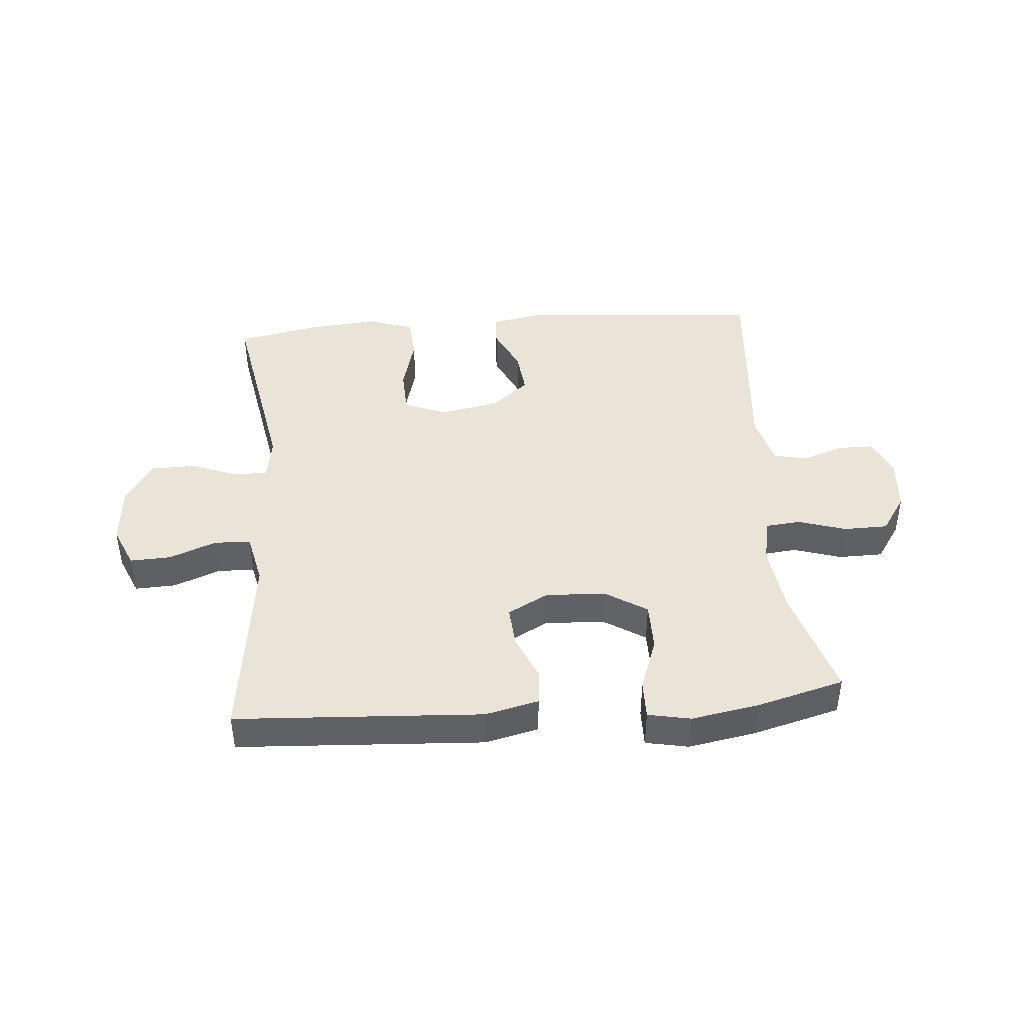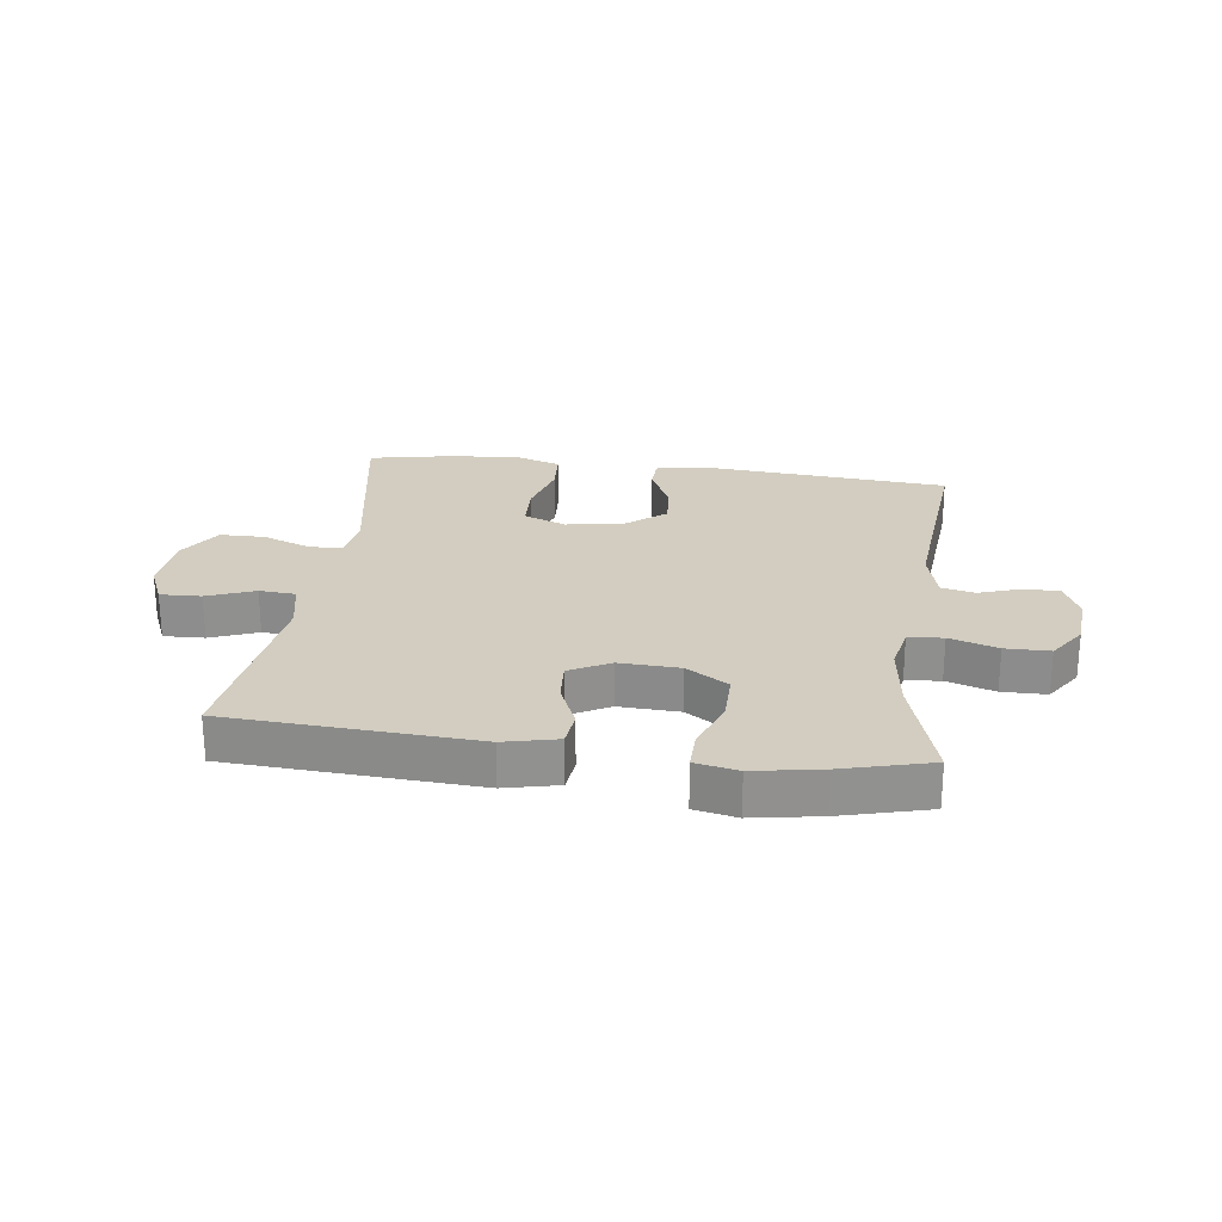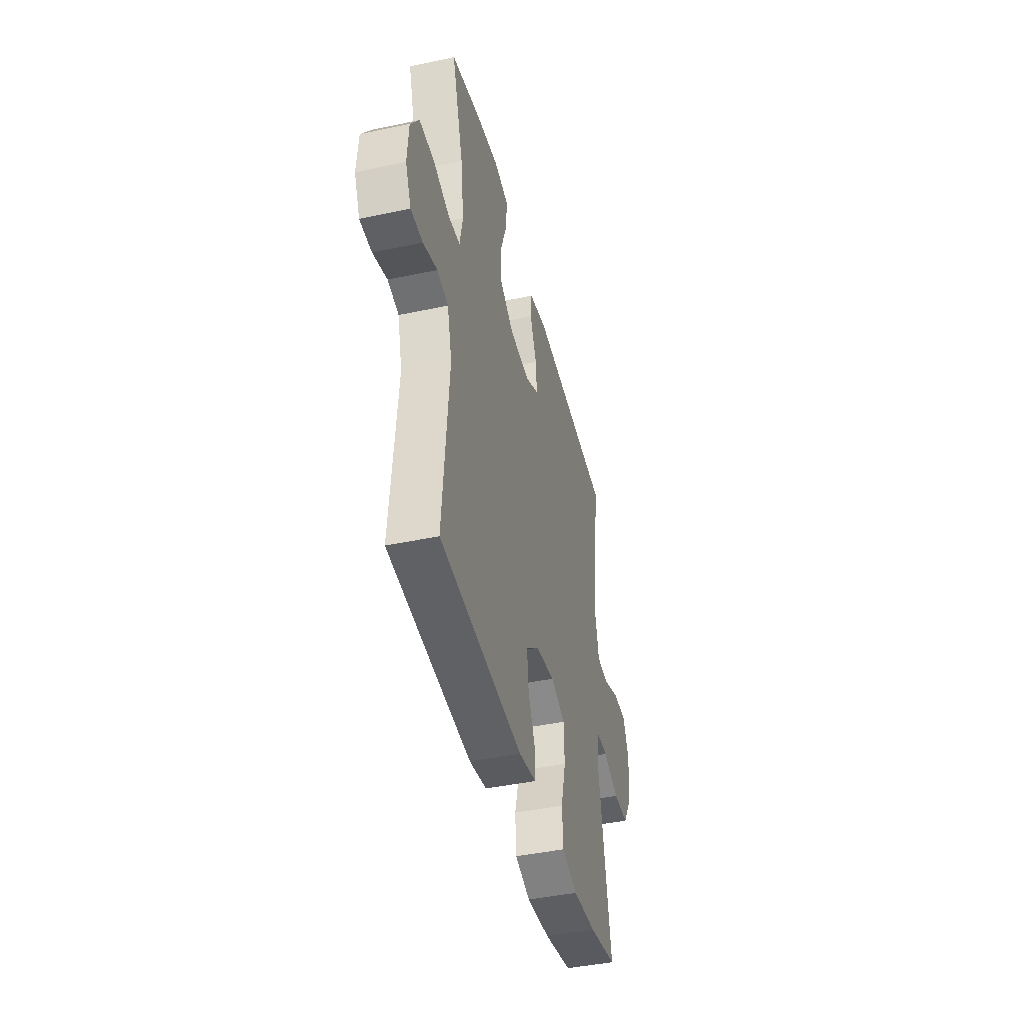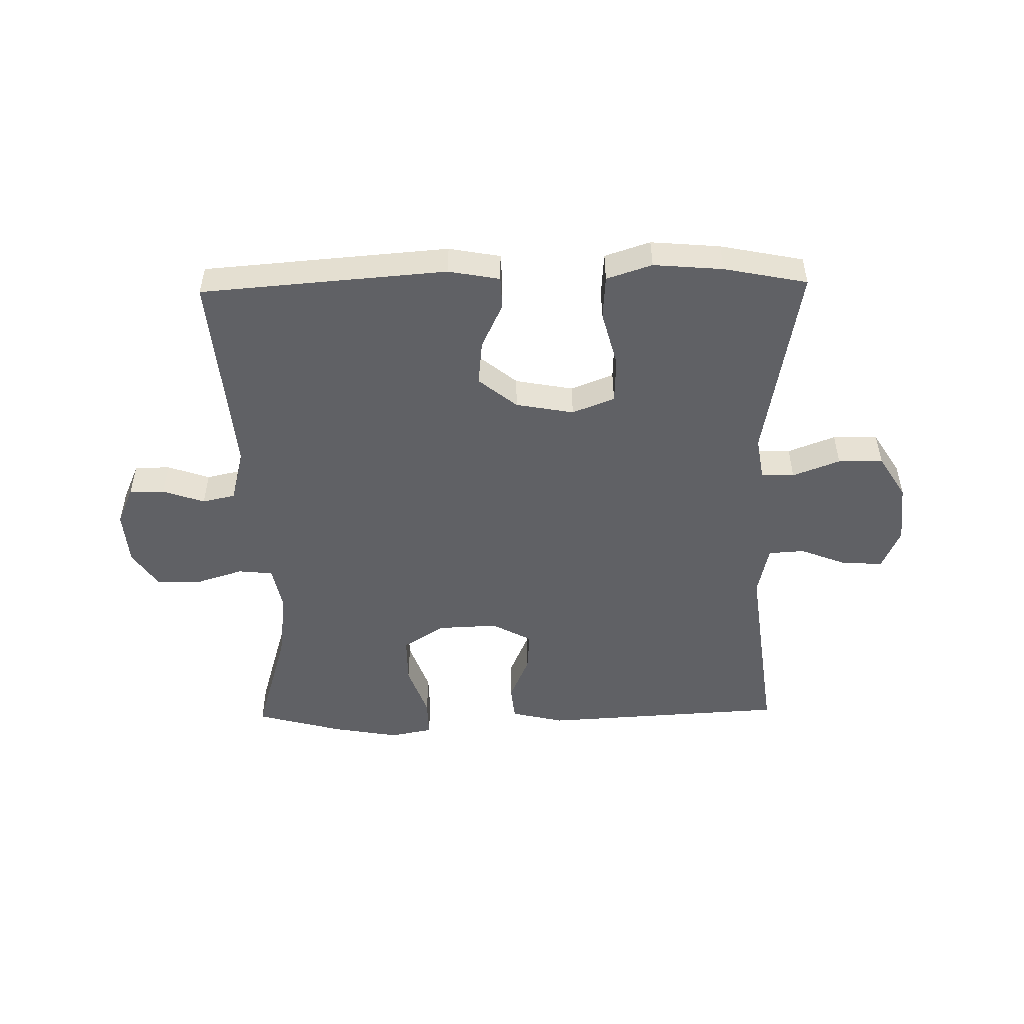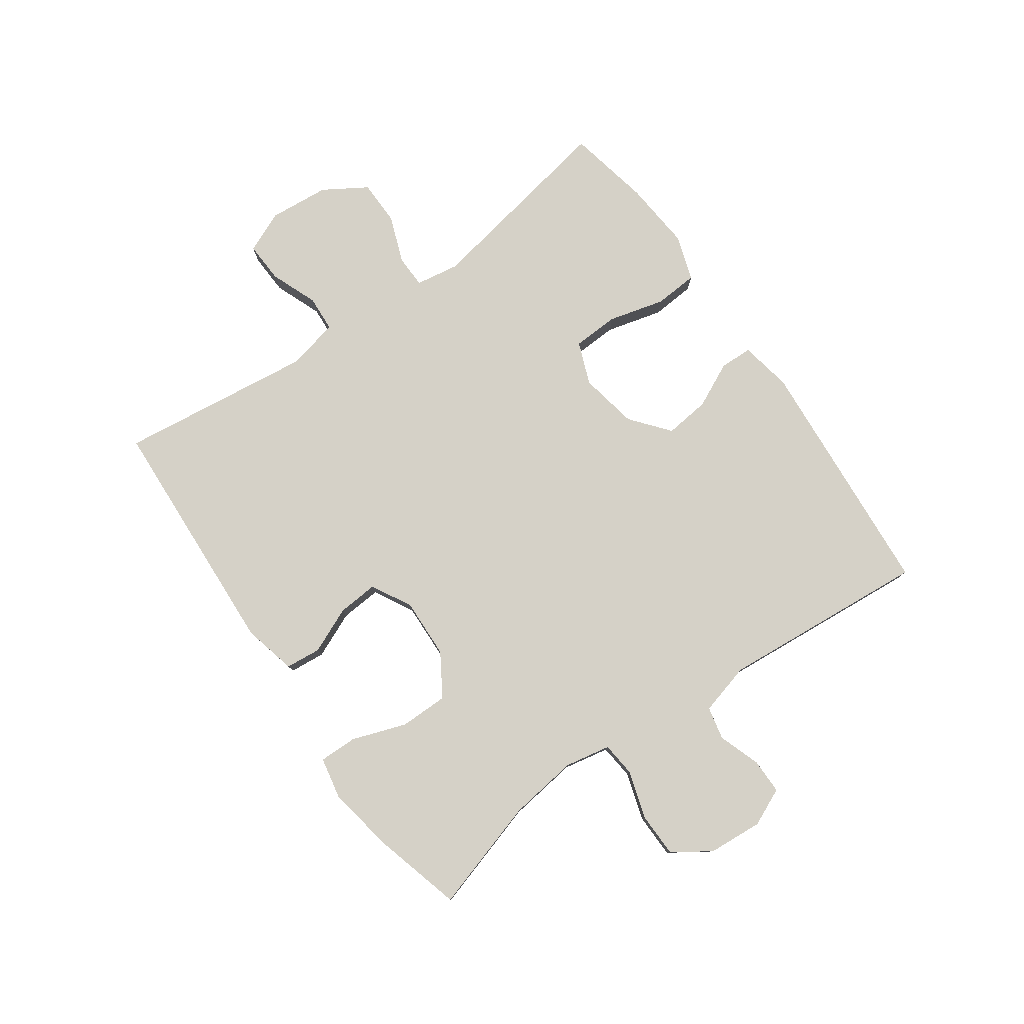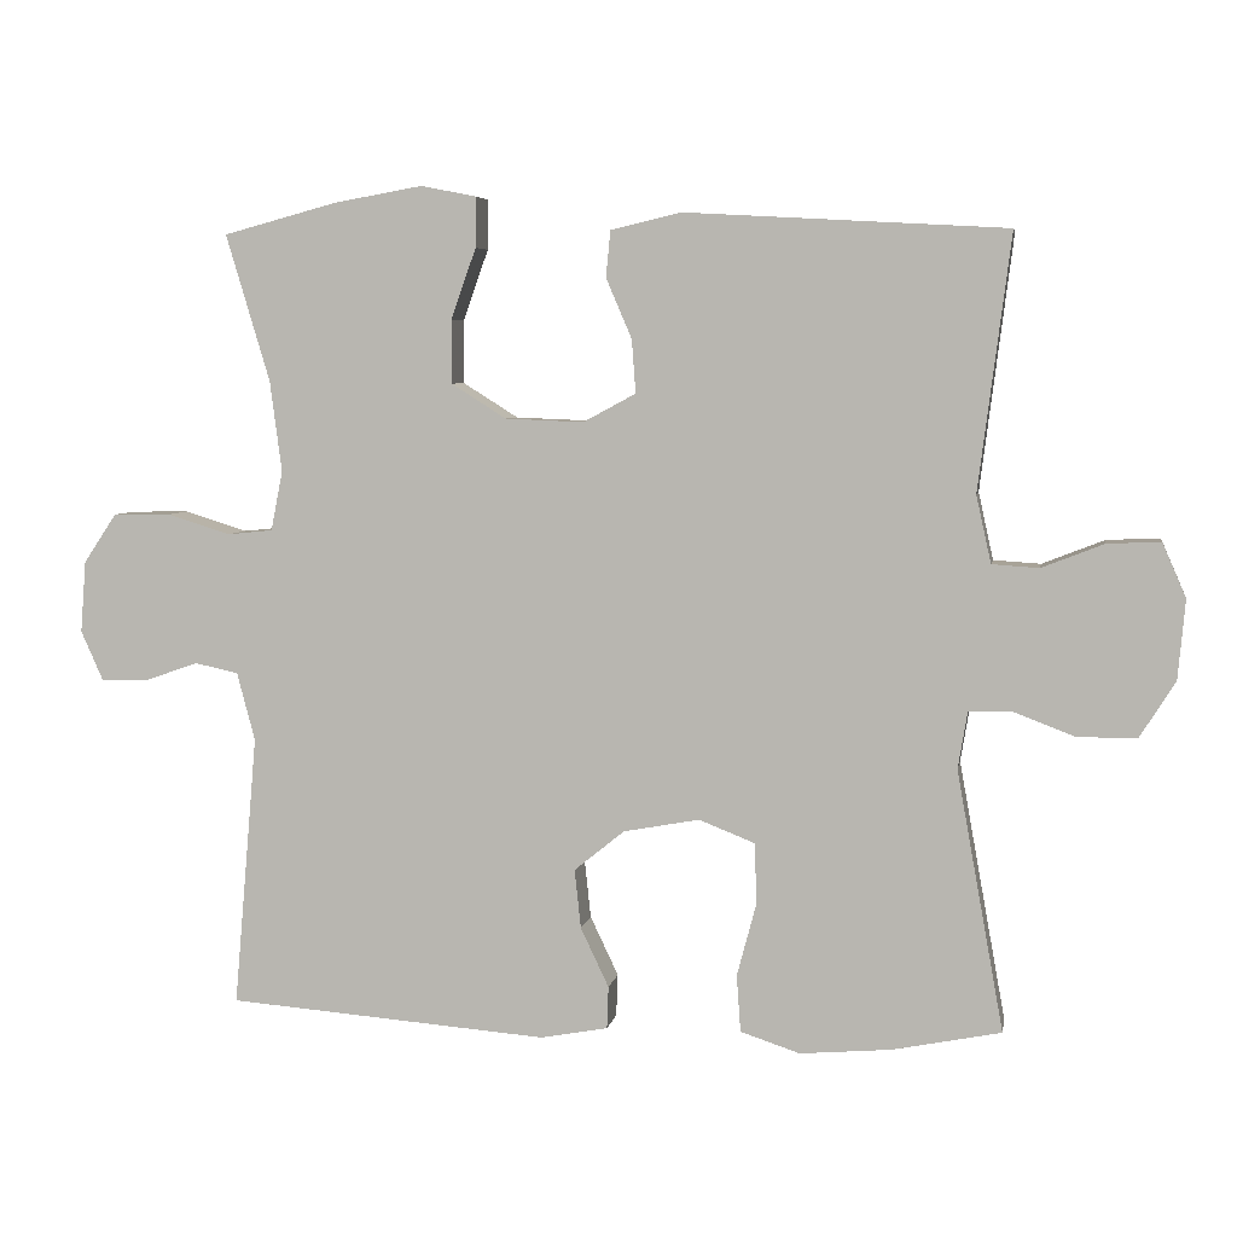
<metadata>
{"format":"obj","ext":"obj","renderer":"f3d","projection":"perspective","resolution":1024,"background":"white","views":[{"elev":43.0,"azim":-4.6,"up":"+Y"},{"elev":24.5,"azim":7.7,"up":"+Y"},{"elev":-43.3,"azim":104.1,"up":"+Z"},{"elev":-50.2,"azim":-178.9,"up":"+Y"},{"elev":79.2,"azim":54.7,"up":"+Y"},{"elev":5.5,"azim":-170.1,"up":"+Z"}]}
</metadata>
<code>
v 0.5 0.07 -0.5
v 0.09 0.07 -0.532
v 0.004 0.07 -0.516
v 0.002 0.07 -0.462
v 0.038 0.07 -0.386
v 0.046 0.07 -0.311
v -0.018 0.07 -0.259
v -0.115 0.07 -0.241
v -0.186 0.07 -0.269
v -0.189 0.07 -0.346
v -0.164 0.07 -0.44
v -0.169 0.07 -0.513
v -0.245 0.07 -0.538
v -0.361 0.07 -0.528
v -0.5 0.07 -0.5
v -0.44 0.07 -0.168
v -0.452 0.07 -0.095
v -0.507 0.07 -0.094
v -0.586 0.07 -0.124
v -0.661 0.07 -0.123
v -0.706 0.07 -0.051
v -0.715 0.07 0.05
v -0.685 0.07 0.119
v -0.617 0.07 0.116
v -0.538 0.07 0.085
v -0.478 0.07 0.089
v -0.459 0.07 0.175
v -0.5 0.07 0.5
v -0.09 0.07 0.523
v -0.001 0.07 0.502
v 0.005 0.07 0.443
v -0.028 0.07 0.366
v -0.033 0.07 0.298
v 0.034 0.07 0.262
v 0.134 0.07 0.266
v 0.204 0.07 0.31
v 0.204 0.07 0.391
v 0.172 0.07 0.481
v 0.171 0.07 0.545
v 0.242 0.07 0.559
v 0.355 0.07 0.539
v 0.5 0.07 0.5
v 0.444 0.07 0.313
v 0.429 0.07 0.197
v 0.444 0.07 0.121
v 0.502 0.07 0.115
v 0.582 0.07 0.14
v 0.656 0.07 0.139
v 0.698 0.07 0.076
v 0.705 0.07 -0.015
v 0.677 0.07 -0.078
v 0.618 0.07 -0.078
v 0.548 0.07 -0.054
v 0.493 0.07 -0.066
v 0.47 0.07 -0.153
v 0.5 0 -0.5
v 0.09 0 -0.532
v 0.004 0 -0.516
v 0.002 0 -0.462
v 0.038 0 -0.386
v 0.046 0 -0.311
v -0.018 0 -0.259
v -0.115 0 -0.241
v -0.186 0 -0.269
v -0.189 0 -0.346
v -0.164 0 -0.44
v -0.169 0 -0.513
v -0.245 0 -0.538
v -0.361 0 -0.528
v -0.5 0 -0.5
v -0.44 0 -0.168
v -0.452 0 -0.095
v -0.507 0 -0.094
v -0.586 0 -0.124
v -0.661 0 -0.123
v -0.706 0 -0.051
v -0.715 0 0.05
v -0.685 0 0.119
v -0.617 0 0.116
v -0.538 0 0.085
v -0.478 0 0.089
v -0.459 0 0.175
v -0.5 0 0.5
v -0.09 0 0.523
v -0.001 0 0.502
v 0.005 0 0.443
v -0.028 0 0.366
v -0.033 0 0.298
v 0.034 0 0.262
v 0.134 0 0.266
v 0.204 0 0.31
v 0.204 0 0.391
v 0.172 0 0.481
v 0.171 0 0.545
v 0.242 0 0.559
v 0.355 0 0.539
v 0.5 0 0.5
v 0.444 0 0.313
v 0.429 0 0.197
v 0.444 0 0.121
v 0.502 0 0.115
v 0.582 0 0.14
v 0.656 0 0.139
v 0.698 0 0.076
v 0.705 0 -0.015
v 0.677 0 -0.078
v 0.618 0 -0.078
v 0.548 0 -0.054
v 0.493 0 -0.066
v 0.47 0 -0.153
f 50 51 52 53
f 50 53 54
f 49 50 54
f 46 47 48 49
f 45 46 49 54
f 40 41 42 43
f 40 43 44
f 37 38 39 40
f 36 37 40 44
f 35 36 44 45
f 29 30 31 32
f 27 28 29 32
f 26 27 32 33
f 22 23 24 25
f 22 25 26
f 21 22 26
f 18 19 20 21
f 17 18 21 26
f 16 17 26 33
f 10 11 12 13
f 9 10 13 14
f 2 3 4 5
f 55 1 2 5
f 55 5 6
f 54 55 6 7
f 34 35 45 54
f 34 54 7 8
f 33 34 8 9
f 15 16 33
f 9 14 15 33
f 108 107 106 105
f 109 108 105
f 109 105 104
f 104 103 102 101
f 109 104 101 100
f 98 97 96 95
f 99 98 95
f 95 94 93 92
f 99 95 92 91
f 100 99 91 90
f 87 86 85 84
f 87 84 83 82
f 88 87 82 81
f 80 79 78 77
f 81 80 77
f 81 77 76
f 76 75 74 73
f 81 76 73 72
f 88 81 72 71
f 68 67 66 65
f 69 68 65 64
f 60 59 58 57
f 60 57 56 110
f 61 60 110
f 62 61 110 109
f 109 100 90 89
f 63 62 109 89
f 64 63 89 88
f 88 71 70
f 88 70 69 64
f 1 56 57 2
f 2 57 58 3
f 3 58 59 4
f 4 59 60 5
f 5 60 61 6
f 6 61 62 7
f 7 62 63 8
f 8 63 64 9
f 9 64 65 10
f 10 65 66 11
f 11 66 67 12
f 12 67 68 13
f 13 68 69 14
f 14 69 70 15
f 15 70 71 16
f 16 71 72 17
f 17 72 73 18
f 18 73 74 19
f 19 74 75 20
f 20 75 76 21
f 21 76 77 22
f 22 77 78 23
f 23 78 79 24
f 24 79 80 25
f 25 80 81 26
f 26 81 82 27
f 27 82 83 28
f 28 83 84 29
f 29 84 85 30
f 30 85 86 31
f 31 86 87 32
f 32 87 88 33
f 33 88 89 34
f 34 89 90 35
f 35 90 91 36
f 36 91 92 37
f 37 92 93 38
f 38 93 94 39
f 39 94 95 40
f 40 95 96 41
f 41 96 97 42
f 42 97 98 43
f 43 98 99 44
f 44 99 100 45
f 45 100 101 46
f 46 101 102 47
f 47 102 103 48
f 48 103 104 49
f 49 104 105 50
f 50 105 106 51
f 51 106 107 52
f 52 107 108 53
f 53 108 109 54
f 54 109 110 55
f 55 110 56 1

</code>
